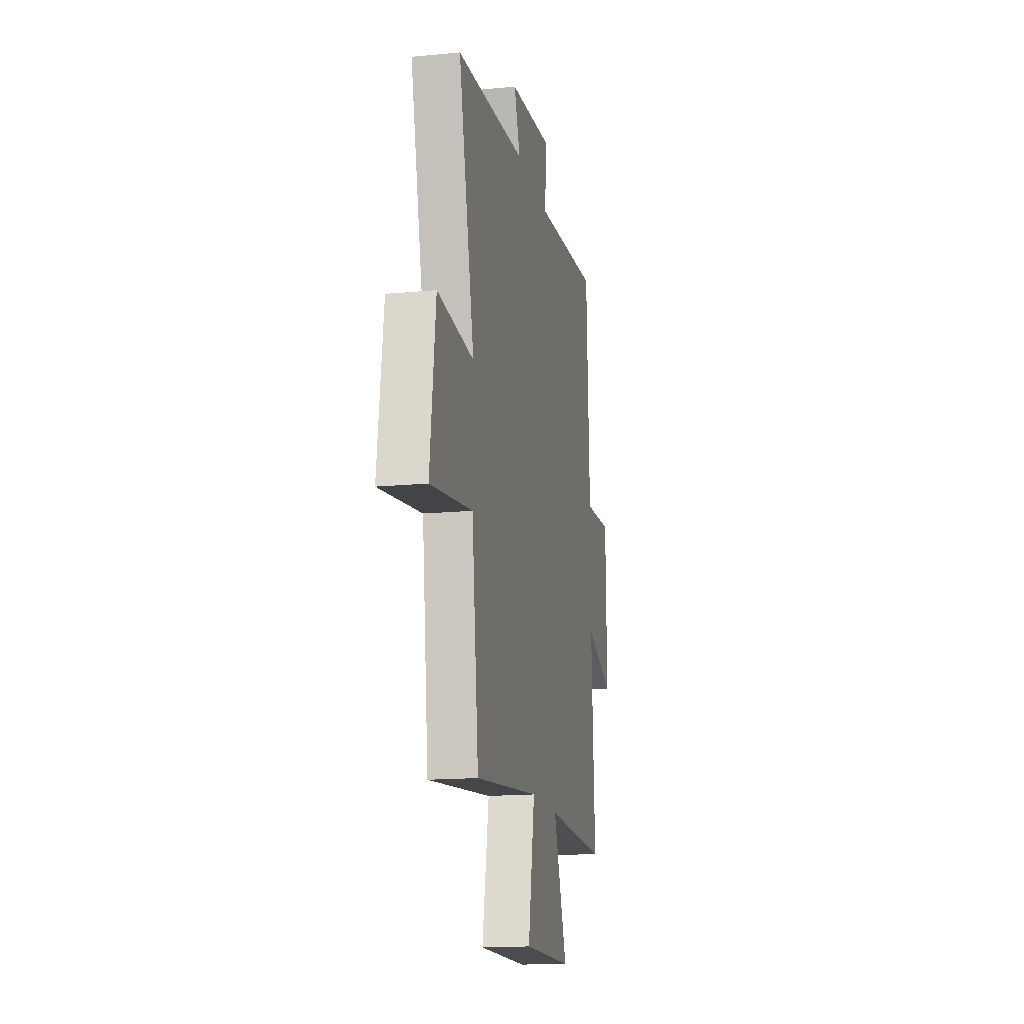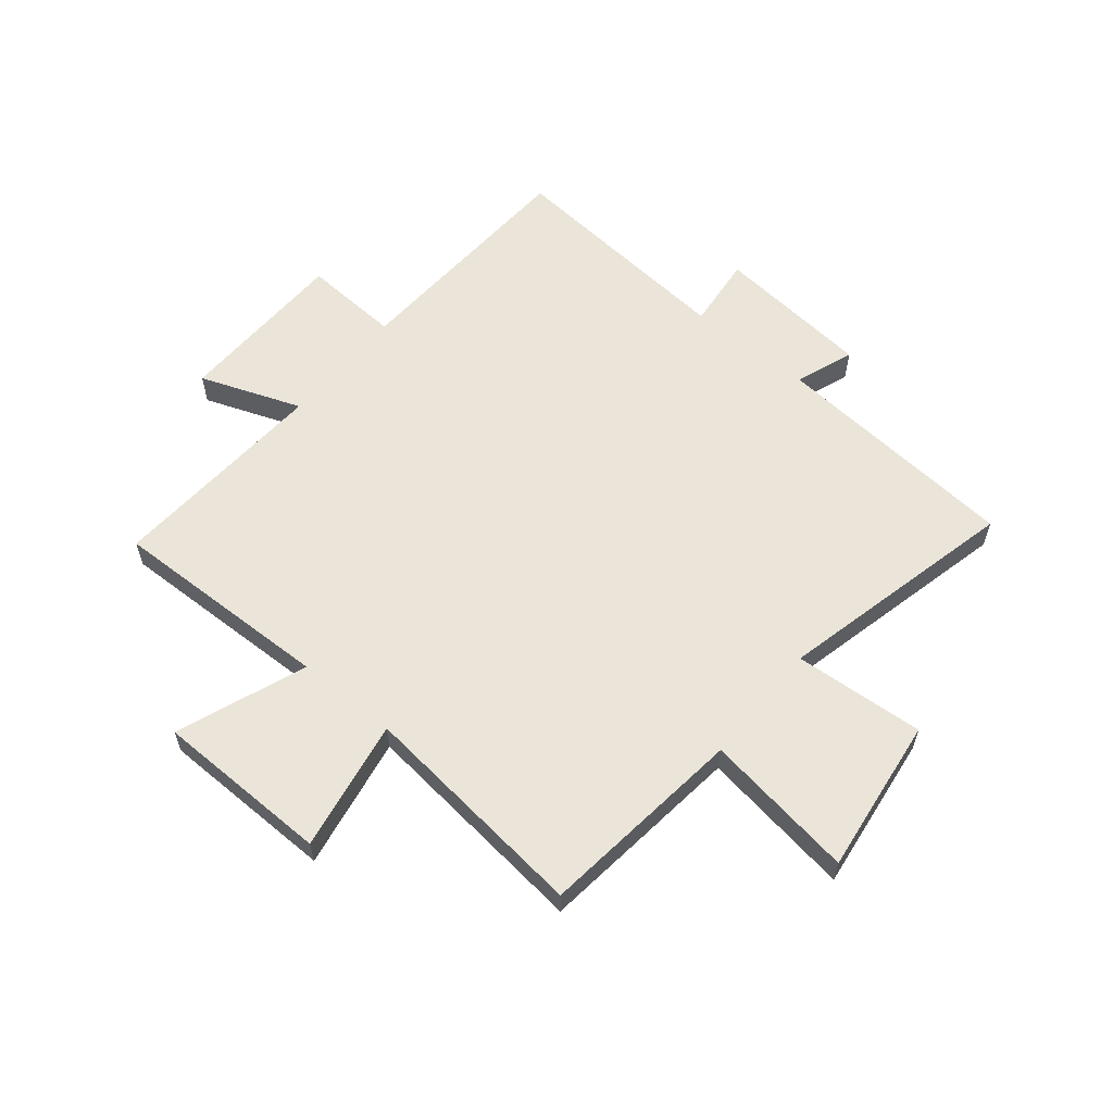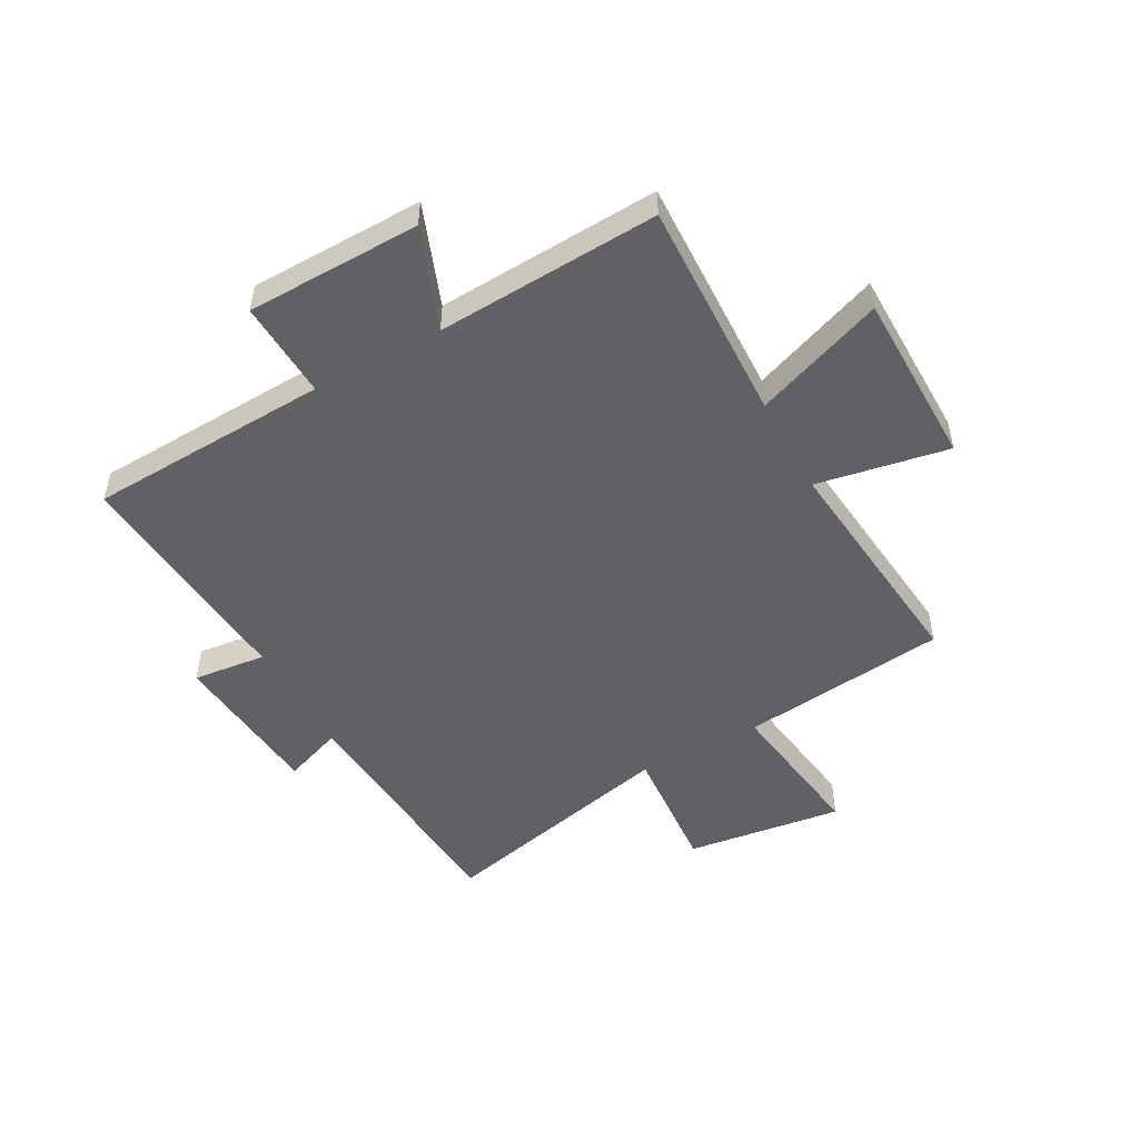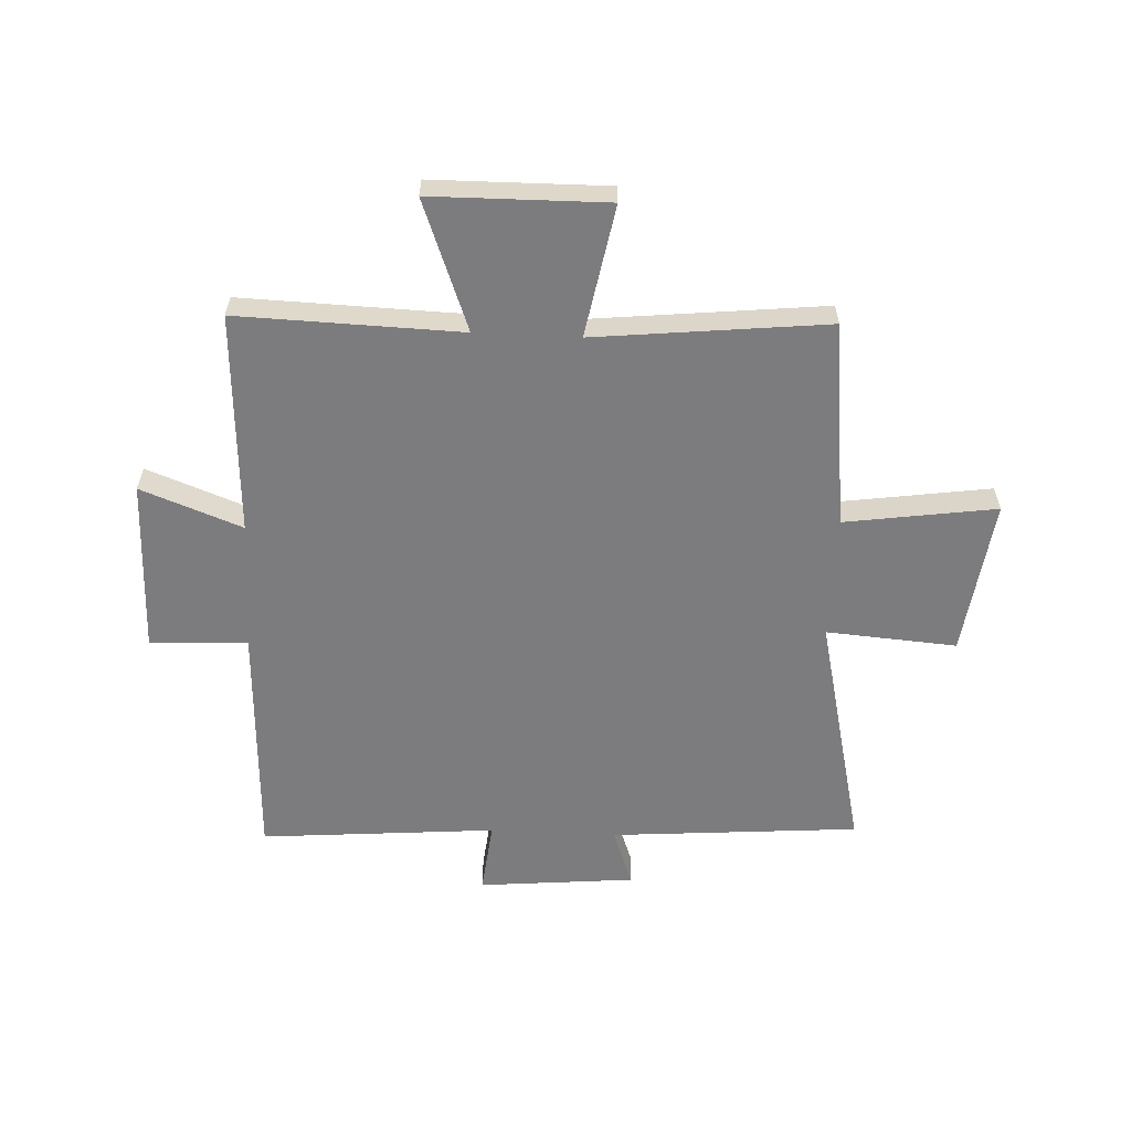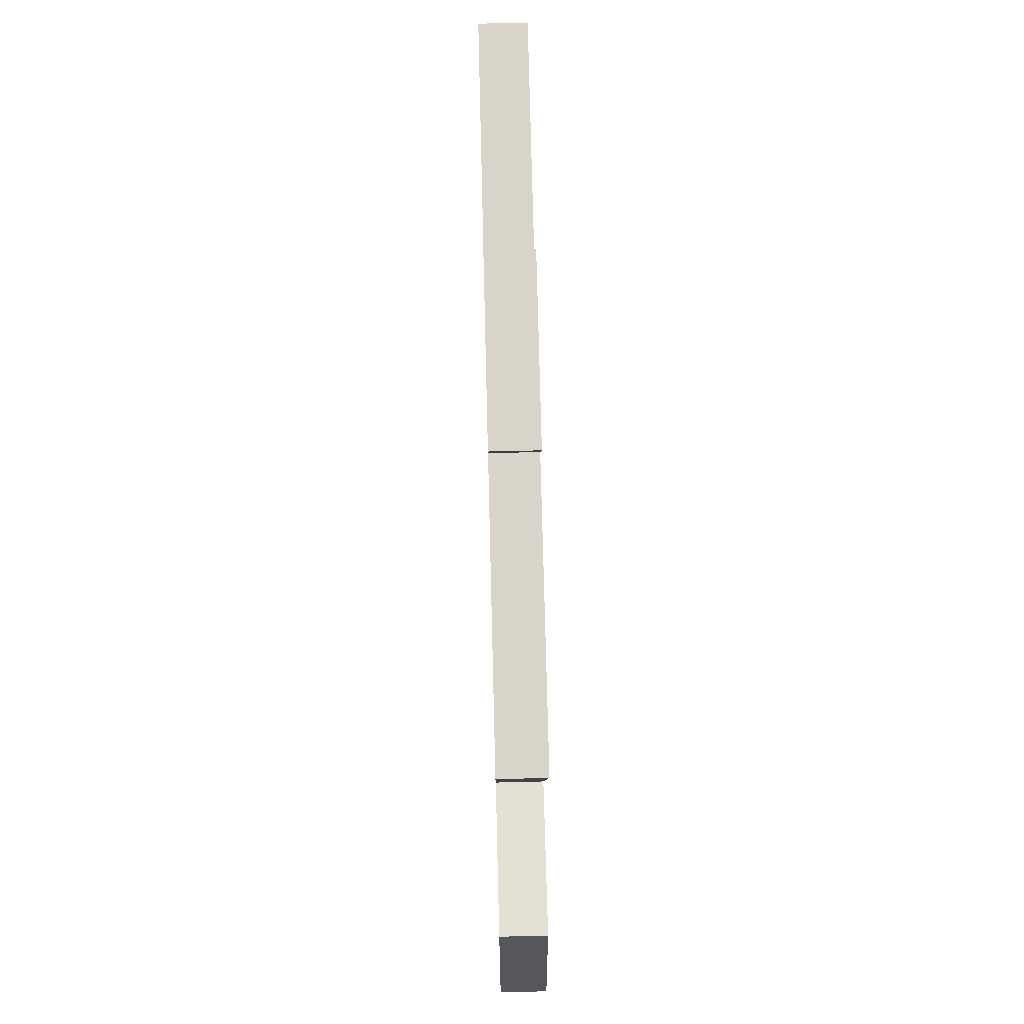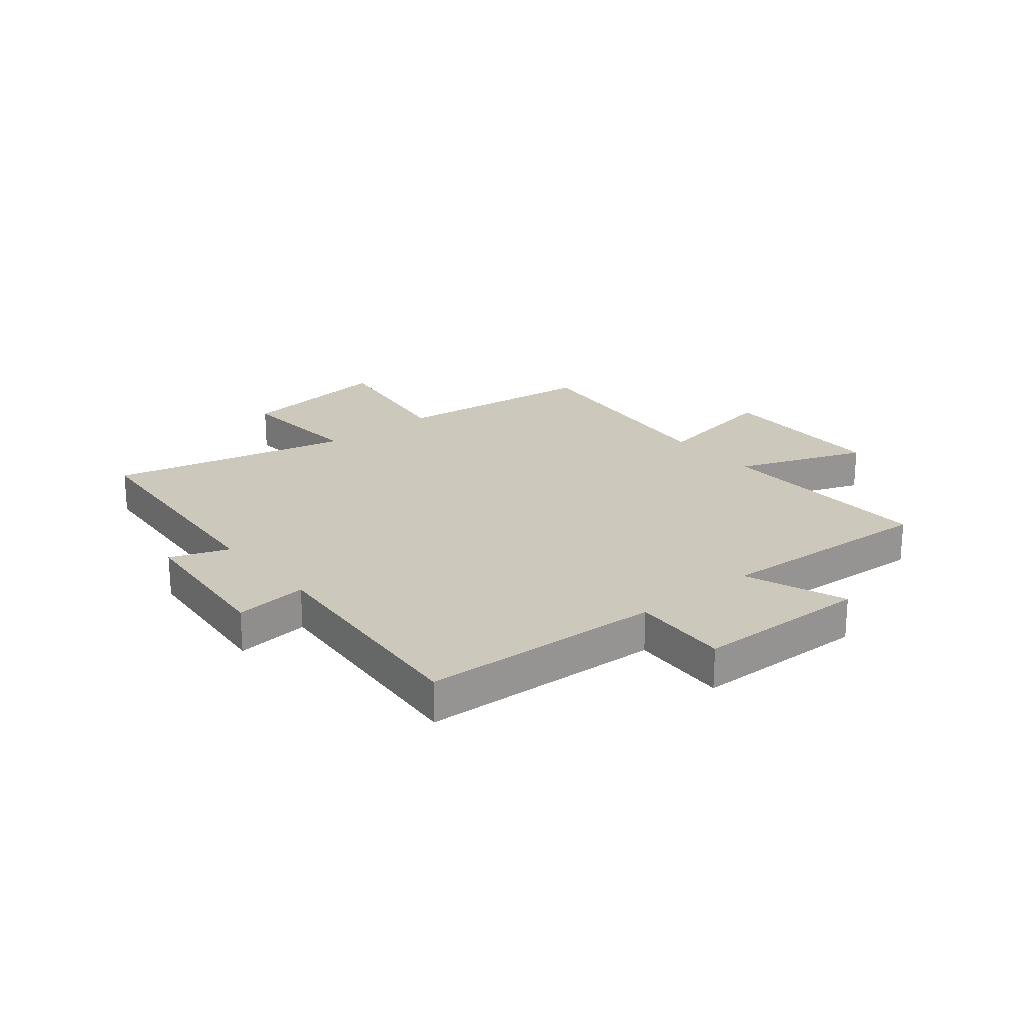
<metadata>
{"format":"obj","ext":"obj","renderer":"f3d","projection":"perspective","resolution":1024,"background":"white","views":[{"elev":-16.0,"azim":-78.8,"up":"+Z"},{"elev":59.6,"azim":-140.5,"up":"+Y"},{"elev":-50.3,"azim":118.6,"up":"+Y"},{"elev":-58.9,"azim":177.2,"up":"+Y"},{"elev":70.0,"azim":-91.4,"up":"+Z"},{"elev":22.2,"azim":50.6,"up":"+Y"}]}
</metadata>
<code>
v -0.599 0.07 0.465
v -0.16 0.07 0.5
v -0.198 0.07 0.603
v 0.078 0.07 0.629
v 0.064 0.07 0.5
v 0.48 0.07 0.535
v 0.5 0.07 0.11
v 0.672 0.07 0.119
v 0.678 0.07 -0.187
v 0.5 0.07 -0.12
v 0.522 0.07 -0.511
v 0.13 0.07 -0.5
v 0.216 0.07 -0.728
v -0.092 0.07 -0.732
v -0.05 0.07 -0.5
v -0.458 0.07 -0.544
v -0.5 0.07 -0.18
v -0.766 0.07 -0.219
v -0.73 0.07 0.057
v -0.5 0.07 0.04
v -0.599 0 0.465
v -0.16 0 0.5
v -0.198 0 0.603
v 0.078 0 0.629
v 0.064 0 0.5
v 0.48 0 0.535
v 0.5 0 0.11
v 0.672 0 0.119
v 0.678 0 -0.187
v 0.5 0 -0.12
v 0.522 0 -0.511
v 0.13 0 -0.5
v 0.216 0 -0.728
v -0.092 0 -0.732
v -0.05 0 -0.5
v -0.458 0 -0.544
v -0.5 0 -0.18
v -0.766 0 -0.219
v -0.73 0 0.057
v -0.5 0 0.04
f 17 18 19 20
f 15 16 17 20
f 15 20 1 2
f 12 13 14 15
f 12 15 2
f 10 11 12 2
f 7 8 9 10
f 5 6 7 10
f 5 10 2 3
f 3 4 5
f 40 39 38 37
f 40 37 36 35
f 22 21 40 35
f 35 34 33 32
f 22 35 32
f 22 32 31 30
f 30 29 28 27
f 30 27 26 25
f 23 22 30 25
f 25 24 23
f 1 21 22 2
f 2 22 23 3
f 3 23 24 4
f 4 24 25 5
f 5 25 26 6
f 6 26 27 7
f 7 27 28 8
f 8 28 29 9
f 9 29 30 10
f 10 30 31 11
f 11 31 32 12
f 12 32 33 13
f 13 33 34 14
f 14 34 35 15
f 15 35 36 16
f 16 36 37 17
f 17 37 38 18
f 18 38 39 19
f 19 39 40 20
f 20 40 21 1

</code>
